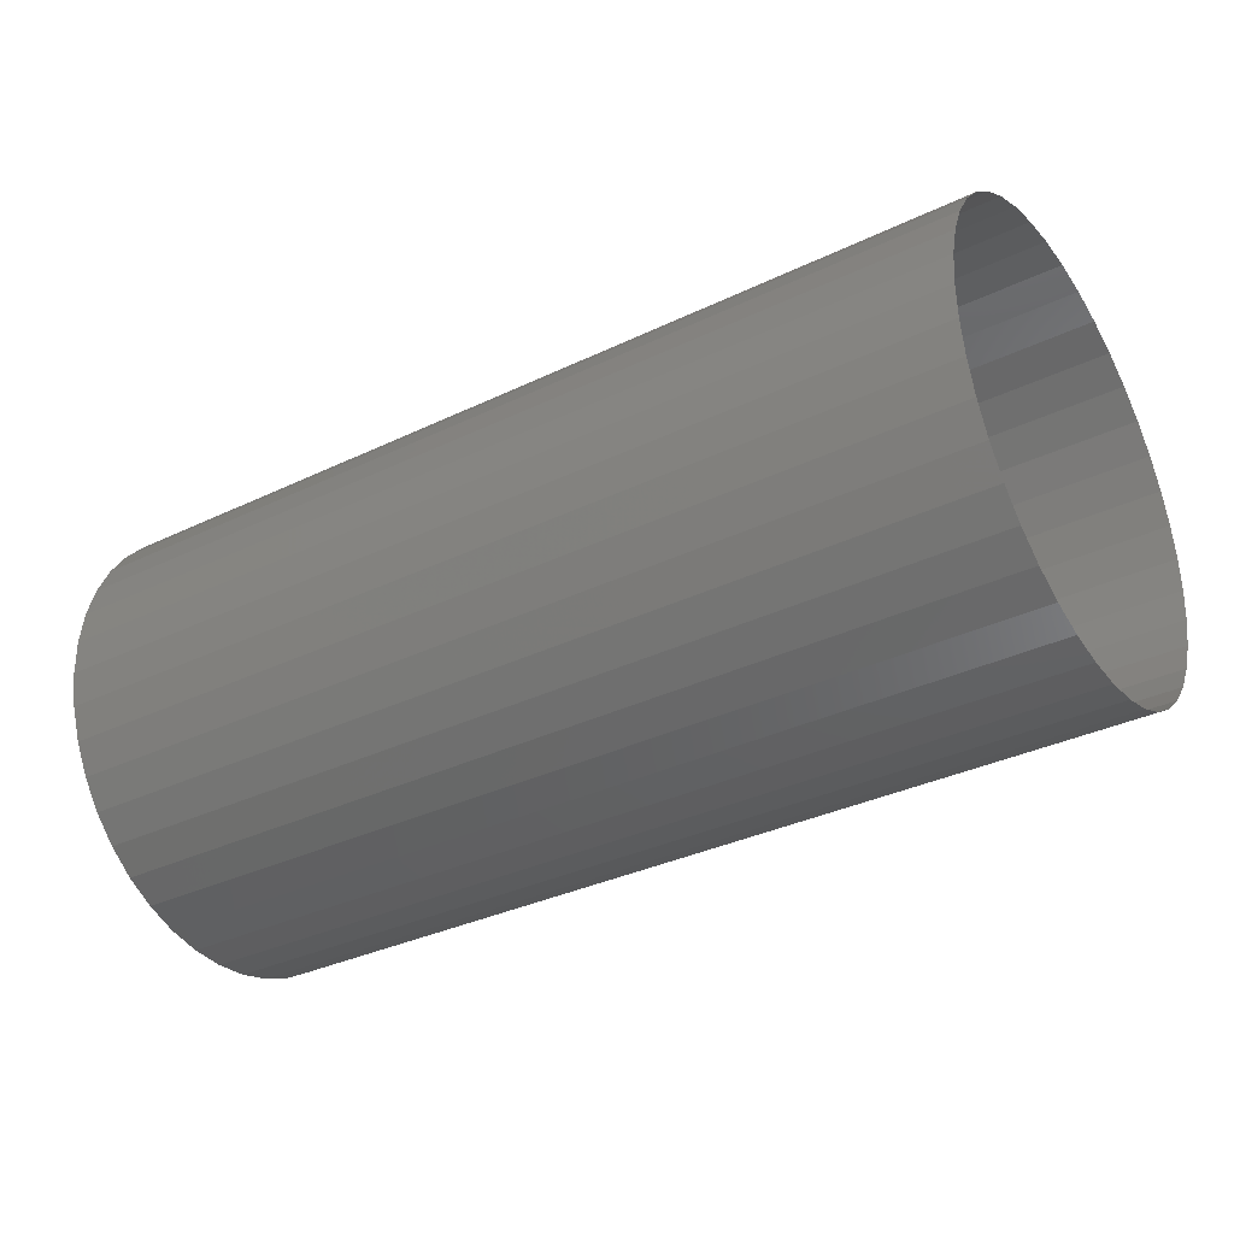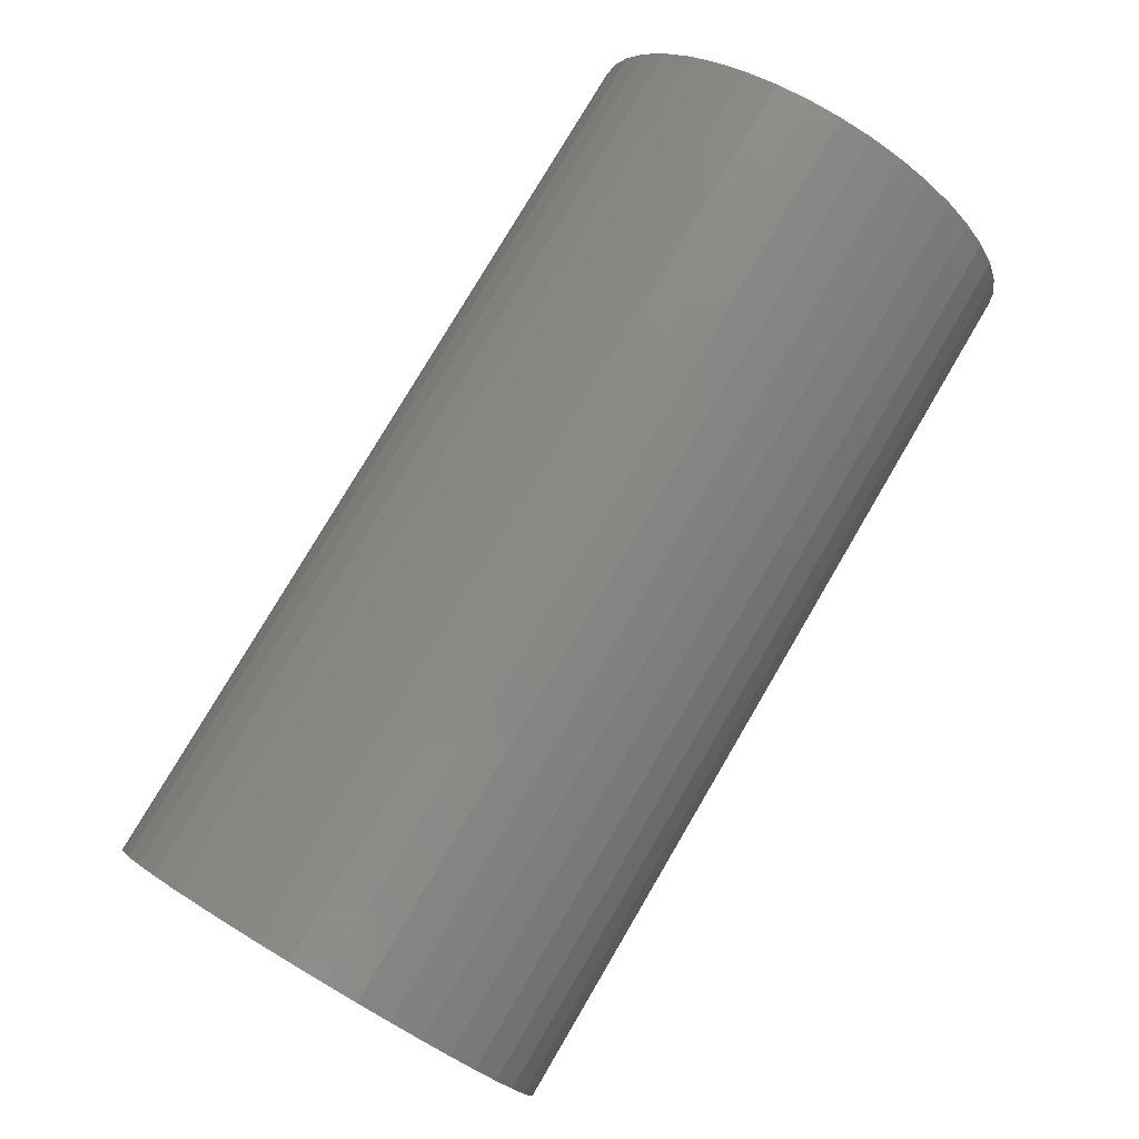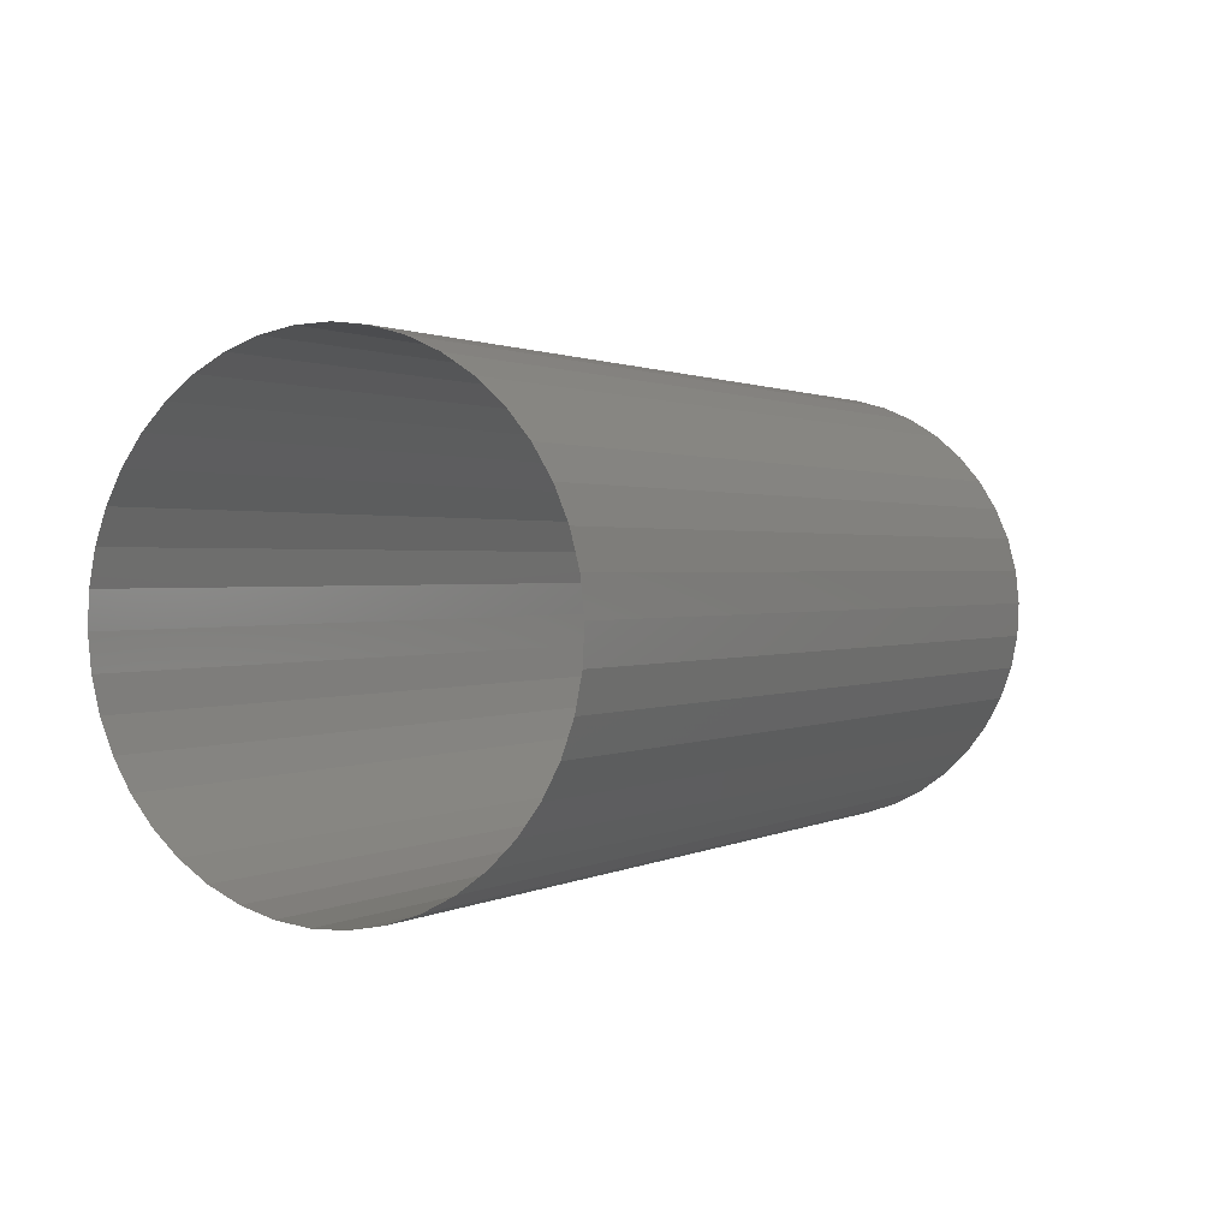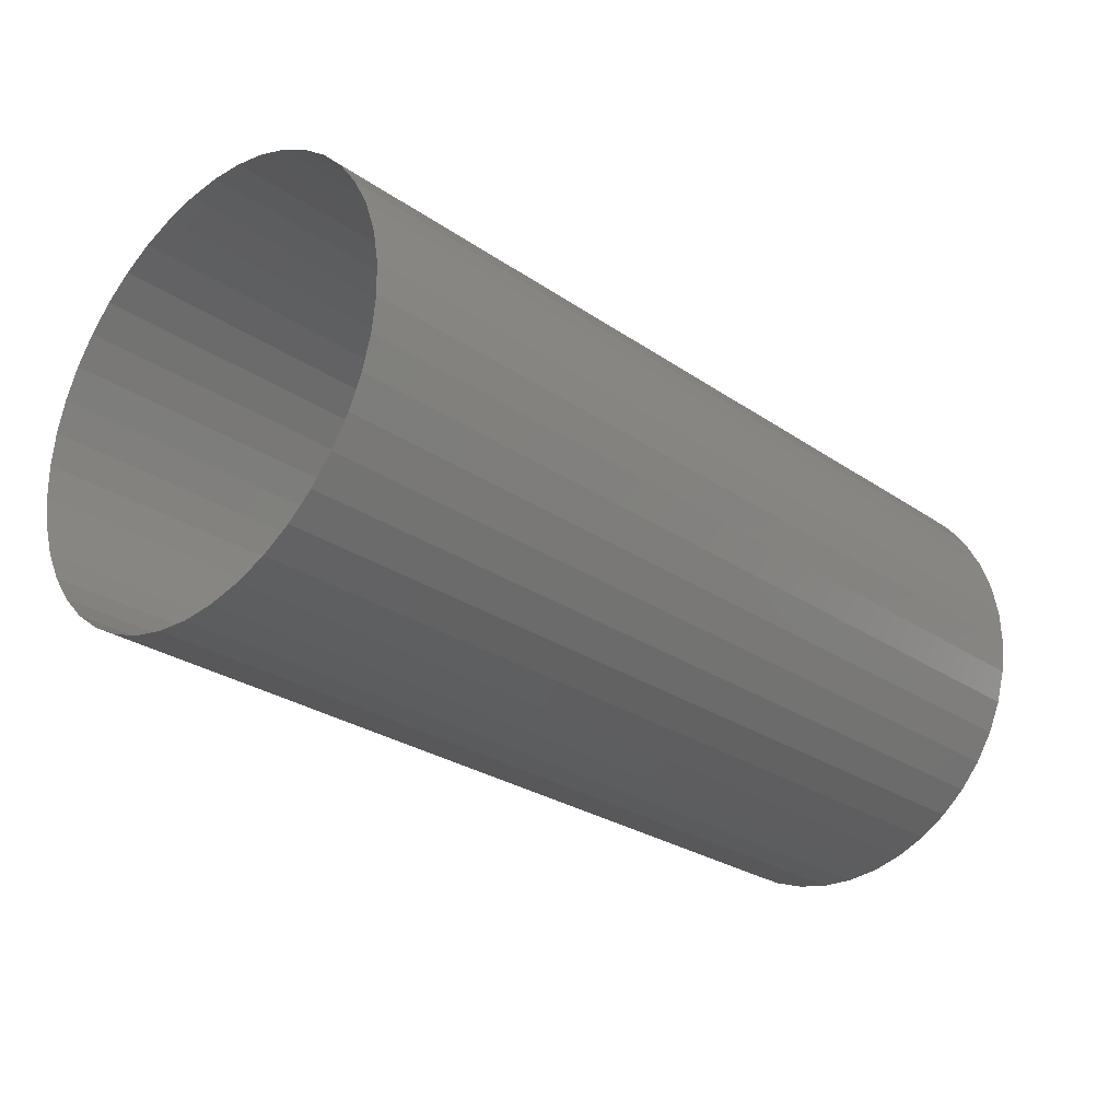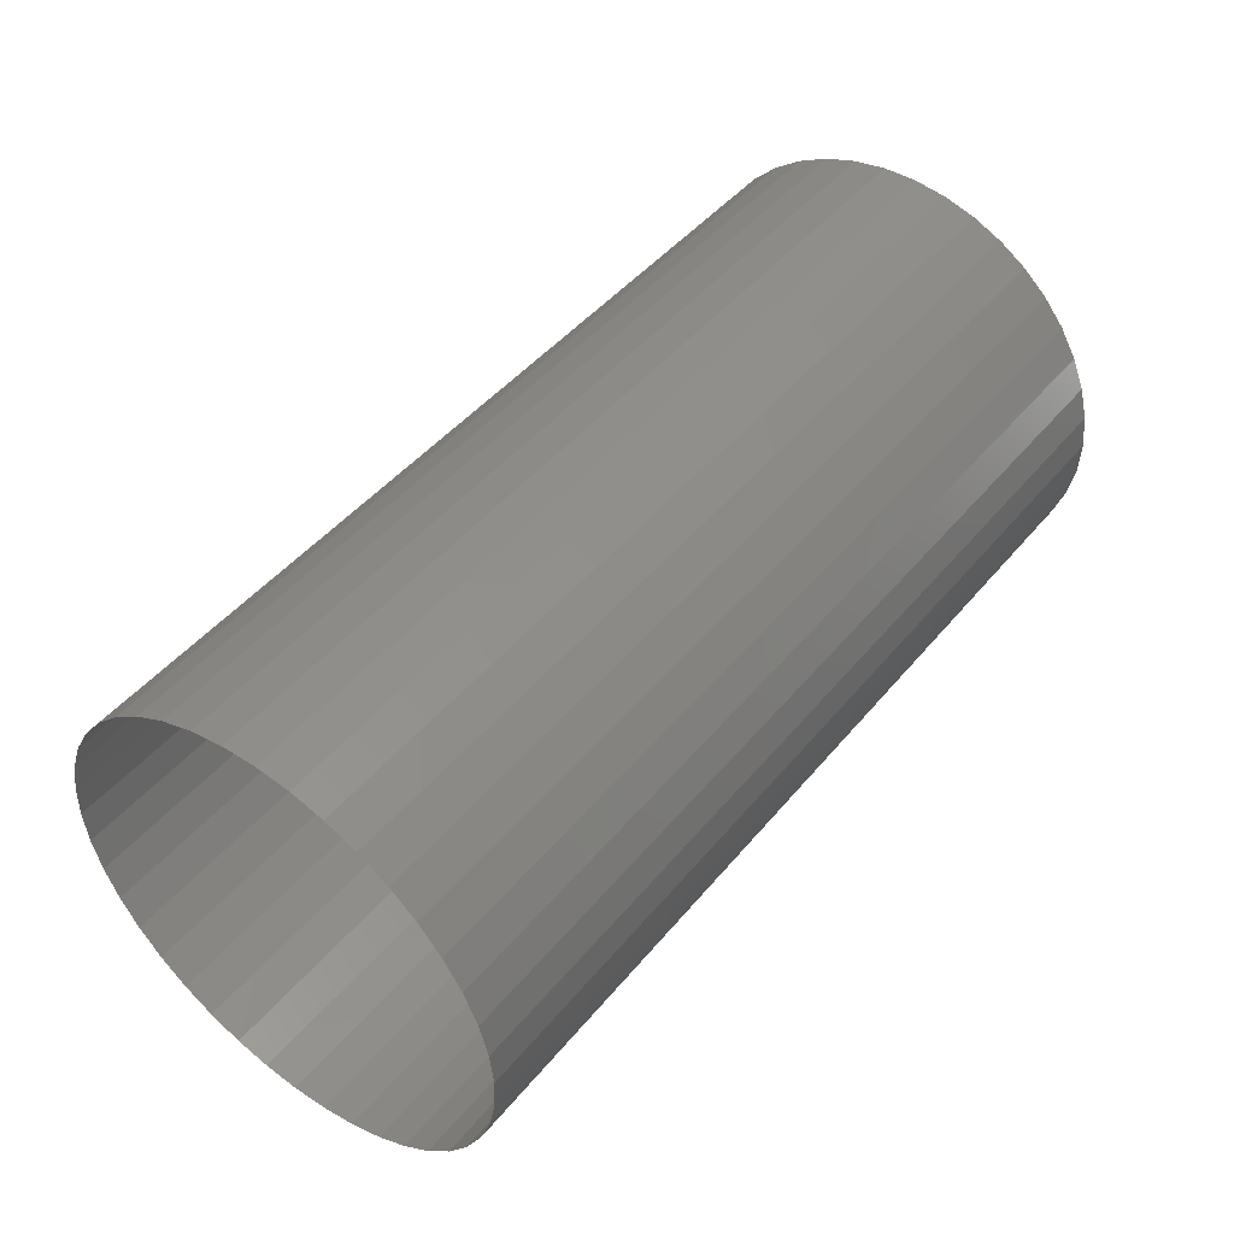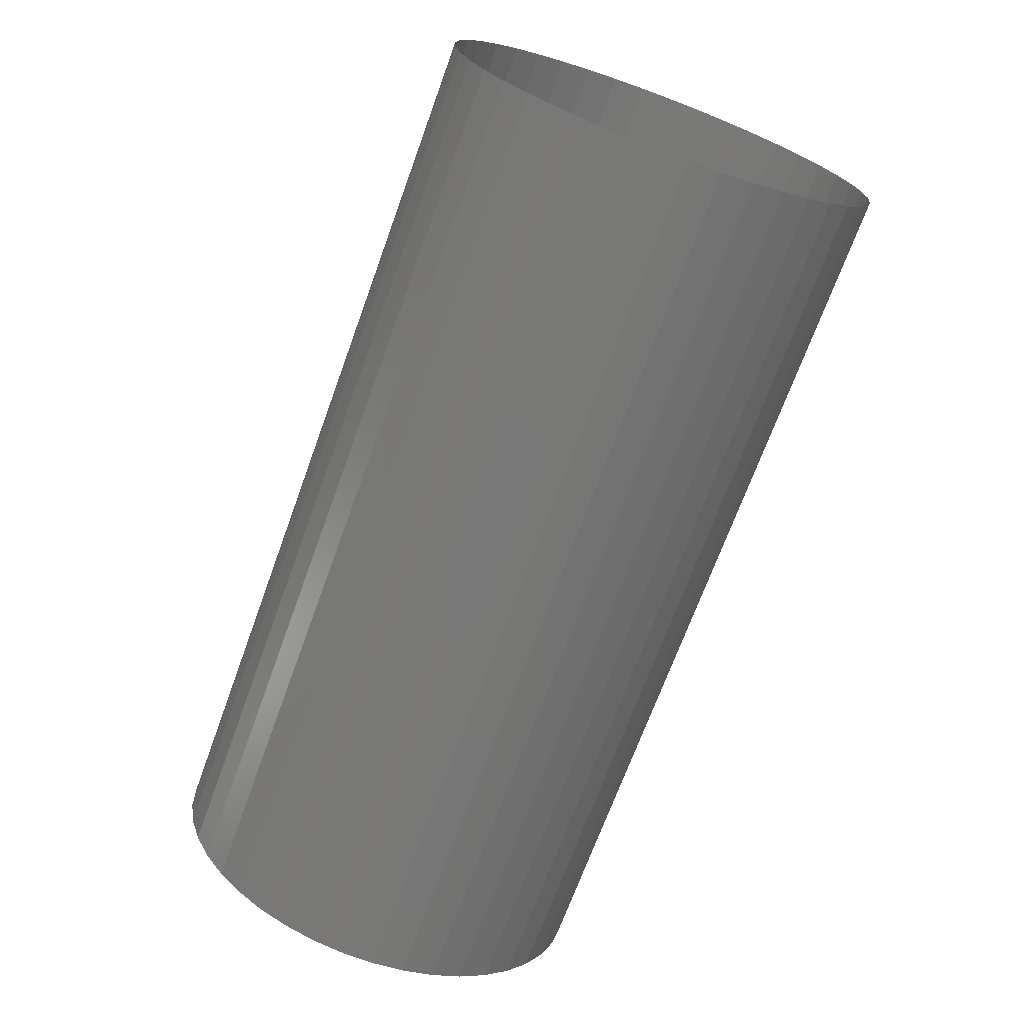
<metadata>
{"format":"stl","ext":"stl","renderer":"f3d","projection":"perspective","resolution":1024,"background":"white","views":[{"elev":-34.2,"azim":33.0,"up":"+Y"},{"elev":78.8,"azim":-59.5,"up":"+Z"},{"elev":1.2,"azim":119.0,"up":"+Z"},{"elev":-27.1,"azim":133.4,"up":"+Y"},{"elev":46.4,"azim":127.2,"up":"+Z"},{"elev":-70.2,"azim":70.0,"up":"+Y"}]}
</metadata>
<code>
# stl→obj: 123 verts, 165 faces
v 1544 107.7 -173.2
v 1544 107.3 -173.5
v 1560 107.3 -173.5
v 1544 108.2 -172.8
v 1560 107.7 -173.2
v 1544 108.5 -172.3
v 1560 108.2 -172.8
v 1560 108.5 -172.3
v 1544 108.8 -171.7
v 1560 108.8 -171.7
v 1544 109 -171.2
v 1560 109 -171.2
v 1544 109.1 -170.6
v 1560 109.1 -170.6
v 1544 109.2 -170
v 1560 109.2 -170
v 1544 109.1 -169.4
v 1560 109.1 -169.4
v 1544 108.9 -168.8
v 1560 108.9 -168.8
v 1544 108.7 -168.3
v 1560 108.7 -168.3
v 1544 108.4 -167.8
v 1560 108.4 -167.8
v 1544 108 -167.3
v 1560 108 -167.3
v 1544 107.6 -166.9
v 1560 107.6 -166.9
v 1544 107.1 -166.6
v 1560 107.1 -166.6
v 1544 106.5 -166.4
v 1560 106.5 -166.4
v 1544 105.9 -166.2
v 1560 105.9 -166.2
v 1544 105.3 -166.1
v 1560 105.3 -166.1
v 1544 104.7 -166.1
v 1560 104.7 -166.1
v 1544 104.2 -166.2
v 1544 103.6 -166.4
v 1560 104.2 -166.2
v 1544 103.1 -166.7
v 1560 103.6 -166.4
v 1544 102.6 -167.1
v 1560 103.1 -166.7
v 1544 102.2 -167.5
v 1560 102.6 -167.1
v 1544 101.8 -168
v 1560 102.2 -167.5
v 1544 101.5 -168.5
v 1560 101.8 -168
v 1544 101.3 -169.1
v 1560 101.5 -168.5
v 1544 101.2 -169.6
v 1560 101.3 -169.1
v 1544 101.2 -170.2
v 1560 101.2 -169.6
v 1560 101.2 -170.2
v 1544 101.2 -170.8
v 1560 101.2 -170.8
v 1544 101.4 -171.4
v 1560 101.4 -171.4
v 1544 101.6 -172
v 1560 101.6 -172
v 1544 101.9 -172.5
v 1560 101.9 -172.5
v 1544 102.3 -172.9
v 1560 102.3 -172.9
v 1544 102.8 -173.3
v 1560 102.8 -173.3
v 1544 103.3 -173.6
v 1560 103.3 -173.6
v 1544 103.8 -173.9
v 1560 103.8 -173.9
v 1544 104.4 -174
v 1560 104.4 -174
v 1544 105 -174.1
v 1560 105 -174.1
v 1544 105.6 -174.1
v 1560 105.6 -174.1
v 1544 106.2 -174
v 1560 106.2 -174
v 1544 106.7 -173.8
v 1560 106.7 -173.8
v 1544 101.8 -169.4
v 1544 102 -168.9
v 1544 101.8 -169.9
v 1544 102.2 -168.4
v 1544 101.8 -170.5
v 1544 102.6 -167.9
v 1544 101.9 -171
v 1544 102.9 -167.6
v 1544 102.1 -171.5
v 1544 103.4 -167.2
v 1544 102.3 -172
v 1544 103.9 -167
v 1544 102.7 -172.5
v 1544 104.4 -166.8
v 1544 103.1 -172.8
v 1544 104.9 -166.7
v 1544 103.6 -173.1
v 1544 105.5 -166.7
v 1544 104.1 -173.3
v 1544 106 -166.8
v 1544 104.6 -173.5
v 1544 106.5 -167
v 1544 105.1 -173.5
v 1544 107 -167.3
v 1544 105.7 -173.5
v 1544 107.4 -167.6
v 1544 106.2 -173.4
v 1544 107.8 -168
v 1544 106.7 -173.1
v 1544 108.1 -168.5
v 1544 107.2 -172.9
v 1544 108.4 -168.9
v 1544 107.6 -172.5
v 1544 108.5 -169.5
v 1544 107.9 -172.1
v 1544 108.6 -170
v 1544 108.2 -171.6
v 1544 108.4 -171.1
v 1544 108.5 -170.6
f 1 2 3
f 4 1 5
f 1 3 5
f 6 4 7
f 4 5 7
f 6 7 8
f 9 6 8
f 9 8 10
f 11 9 10
f 11 10 12
f 13 11 12
f 13 12 14
f 15 13 14
f 15 14 16
f 17 15 16
f 17 16 18
f 19 17 18
f 19 18 20
f 21 19 20
f 21 20 22
f 23 21 22
f 23 22 24
f 25 23 24
f 25 24 26
f 27 25 26
f 27 26 28
f 29 27 28
f 29 28 30
f 31 29 30
f 31 30 32
f 33 31 32
f 33 32 34
f 35 33 34
f 35 34 36
f 37 35 36
f 37 36 38
f 39 37 38
f 40 39 41
f 39 38 41
f 42 40 43
f 40 41 43
f 44 42 45
f 42 43 45
f 46 44 47
f 44 45 47
f 48 46 49
f 46 47 49
f 50 48 51
f 48 49 51
f 52 50 53
f 50 51 53
f 54 52 55
f 52 53 55
f 56 54 57
f 54 55 57
f 56 57 58
f 59 56 58
f 59 58 60
f 61 59 60
f 61 60 62
f 63 61 62
f 63 62 64
f 65 63 64
f 65 64 66
f 67 65 66
f 67 66 68
f 69 67 68
f 69 68 70
f 71 69 70
f 71 70 72
f 73 71 72
f 73 72 74
f 75 73 74
f 75 74 76
f 77 75 76
f 77 76 78
f 79 77 78
f 79 78 80
f 81 79 80
f 81 80 82
f 83 81 82
f 83 82 84
f 2 83 84
f 2 84 3
f 85 52 54
f 86 50 52
f 86 52 85
f 87 54 56
f 87 85 54
f 88 50 86
f 88 48 50
f 89 56 59
f 89 87 56
f 90 48 88
f 90 46 48
f 91 59 61
f 91 89 59
f 92 46 90
f 92 44 46
f 93 91 61
f 93 61 63
f 94 44 92
f 94 42 44
f 40 42 94
f 95 93 63
f 95 63 65
f 96 40 94
f 97 95 65
f 97 65 67
f 39 40 96
f 98 39 96
f 99 67 69
f 99 97 67
f 37 39 98
f 100 37 98
f 101 69 71
f 101 99 69
f 35 37 100
f 102 35 100
f 73 101 71
f 103 101 73
f 33 35 102
f 104 33 102
f 75 103 73
f 105 103 75
f 31 33 104
f 106 31 104
f 77 105 75
f 107 105 77
f 29 31 106
f 108 29 106
f 79 109 107
f 79 107 77
f 27 29 108
f 110 27 108
f 81 111 109
f 81 109 79
f 25 110 112
f 25 27 110
f 83 113 111
f 83 111 81
f 23 112 114
f 23 25 112
f 2 115 113
f 2 113 83
f 21 23 114
f 21 114 116
f 1 115 2
f 1 117 115
f 19 21 116
f 19 116 118
f 4 119 117
f 4 117 1
f 17 19 118
f 17 118 120
f 6 119 4
f 6 121 119
f 15 17 120
f 9 121 6
f 9 122 121
f 13 15 120
f 13 120 123
f 11 122 9
f 11 13 123
f 11 123 122

</code>
